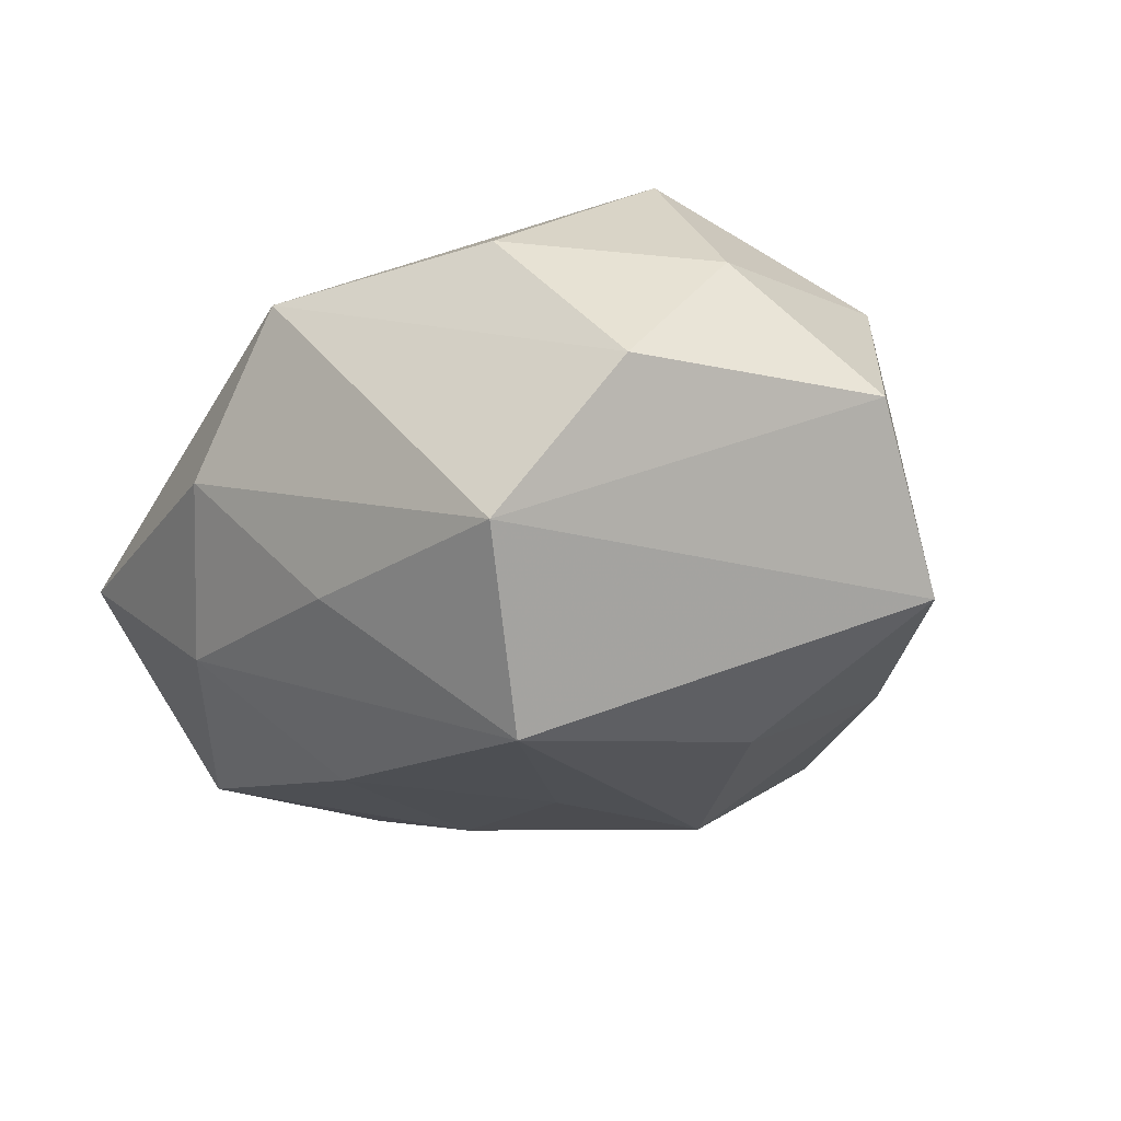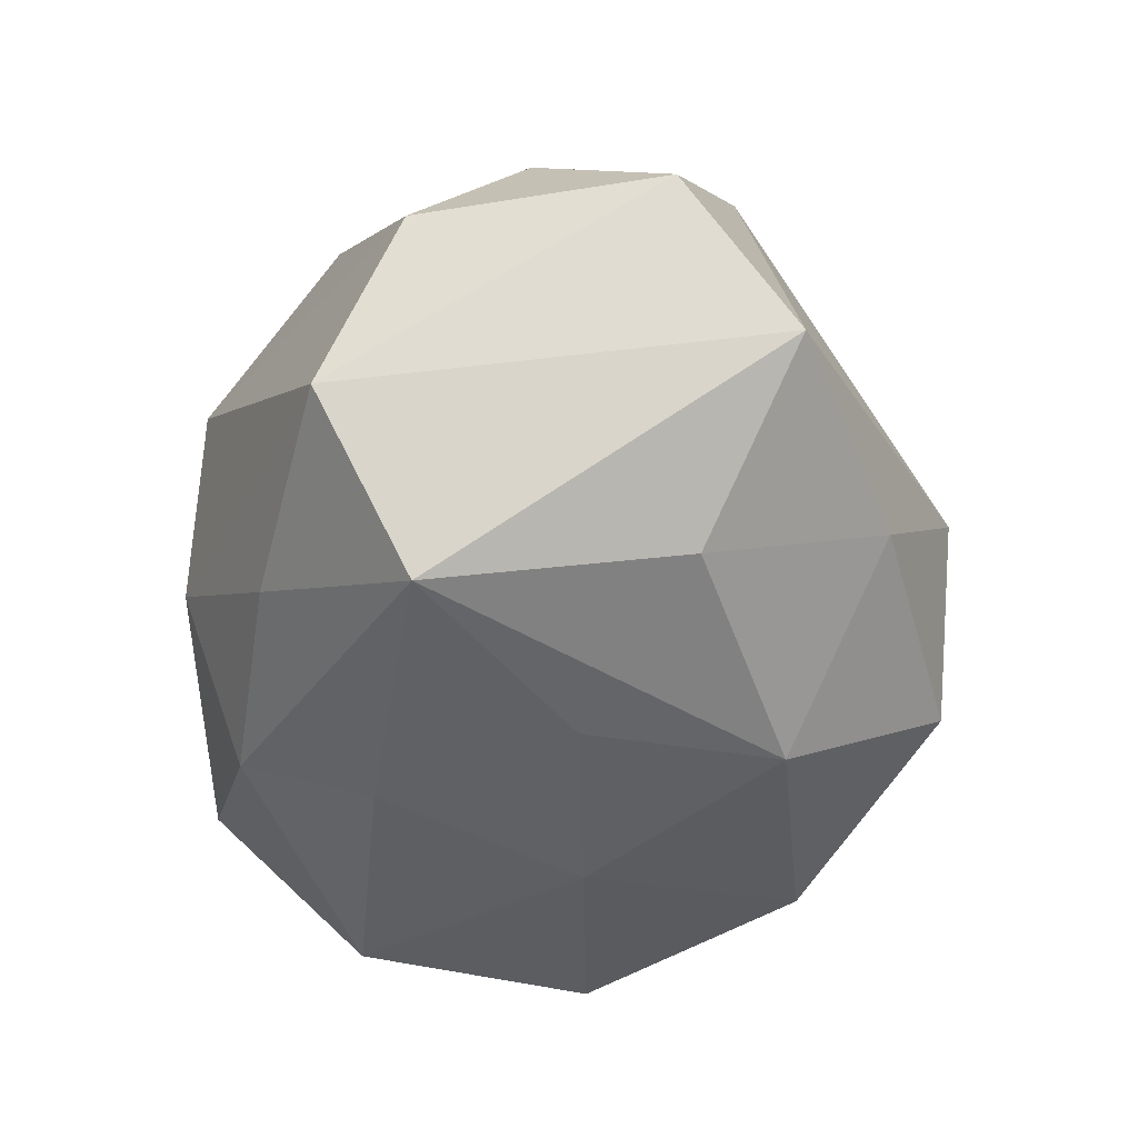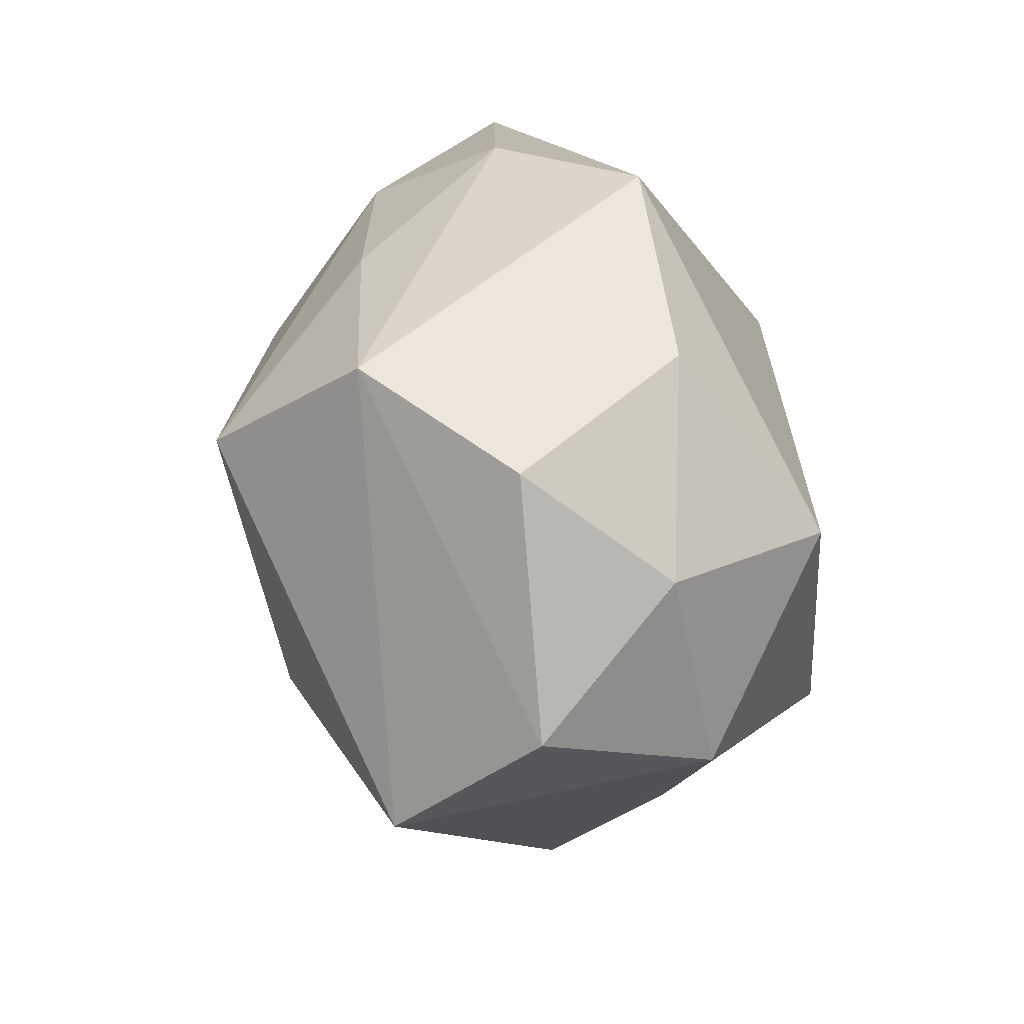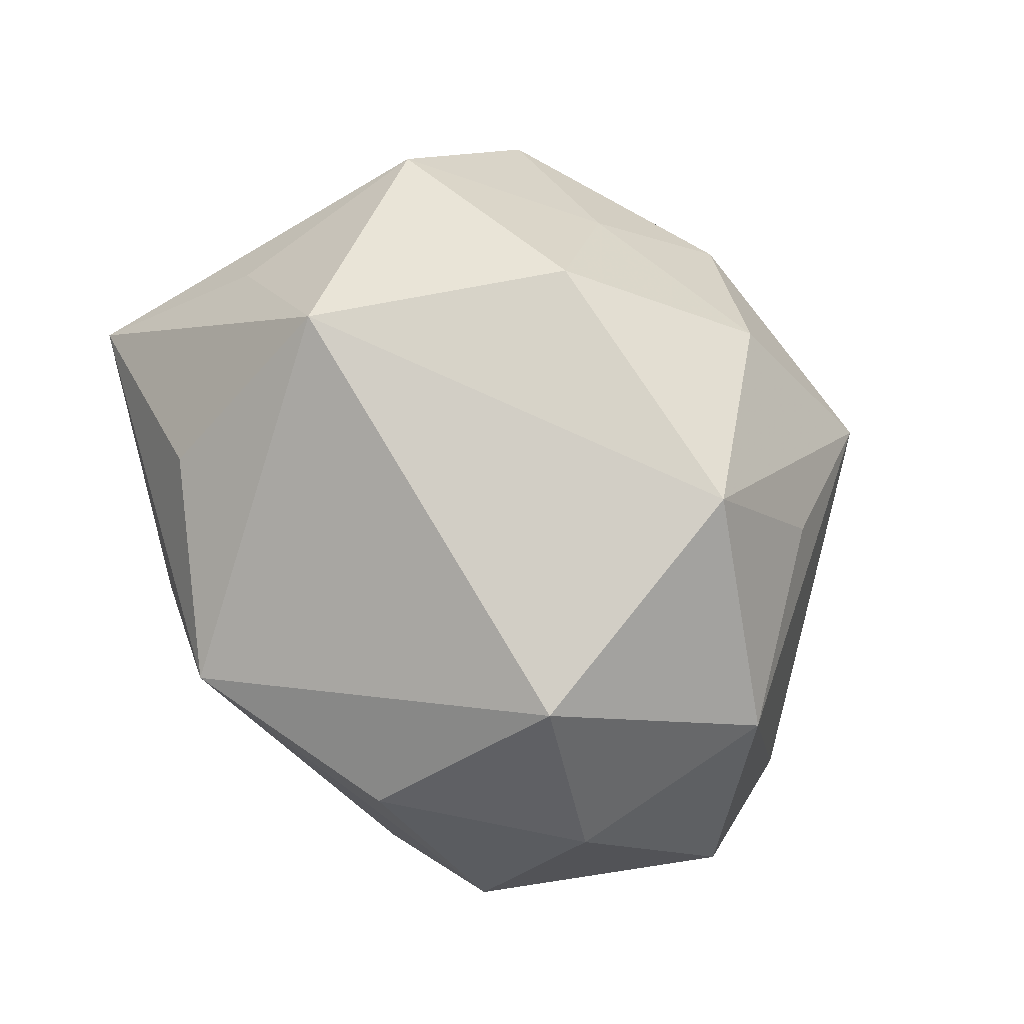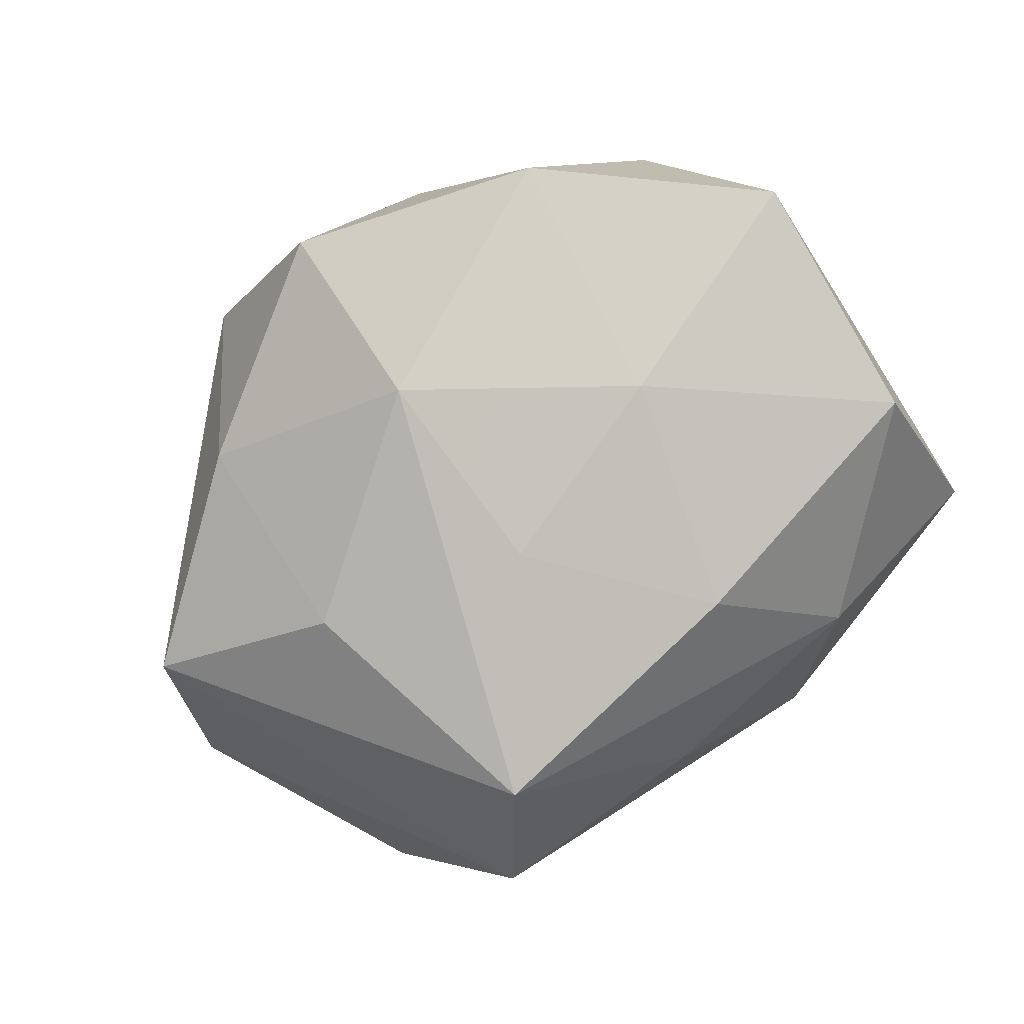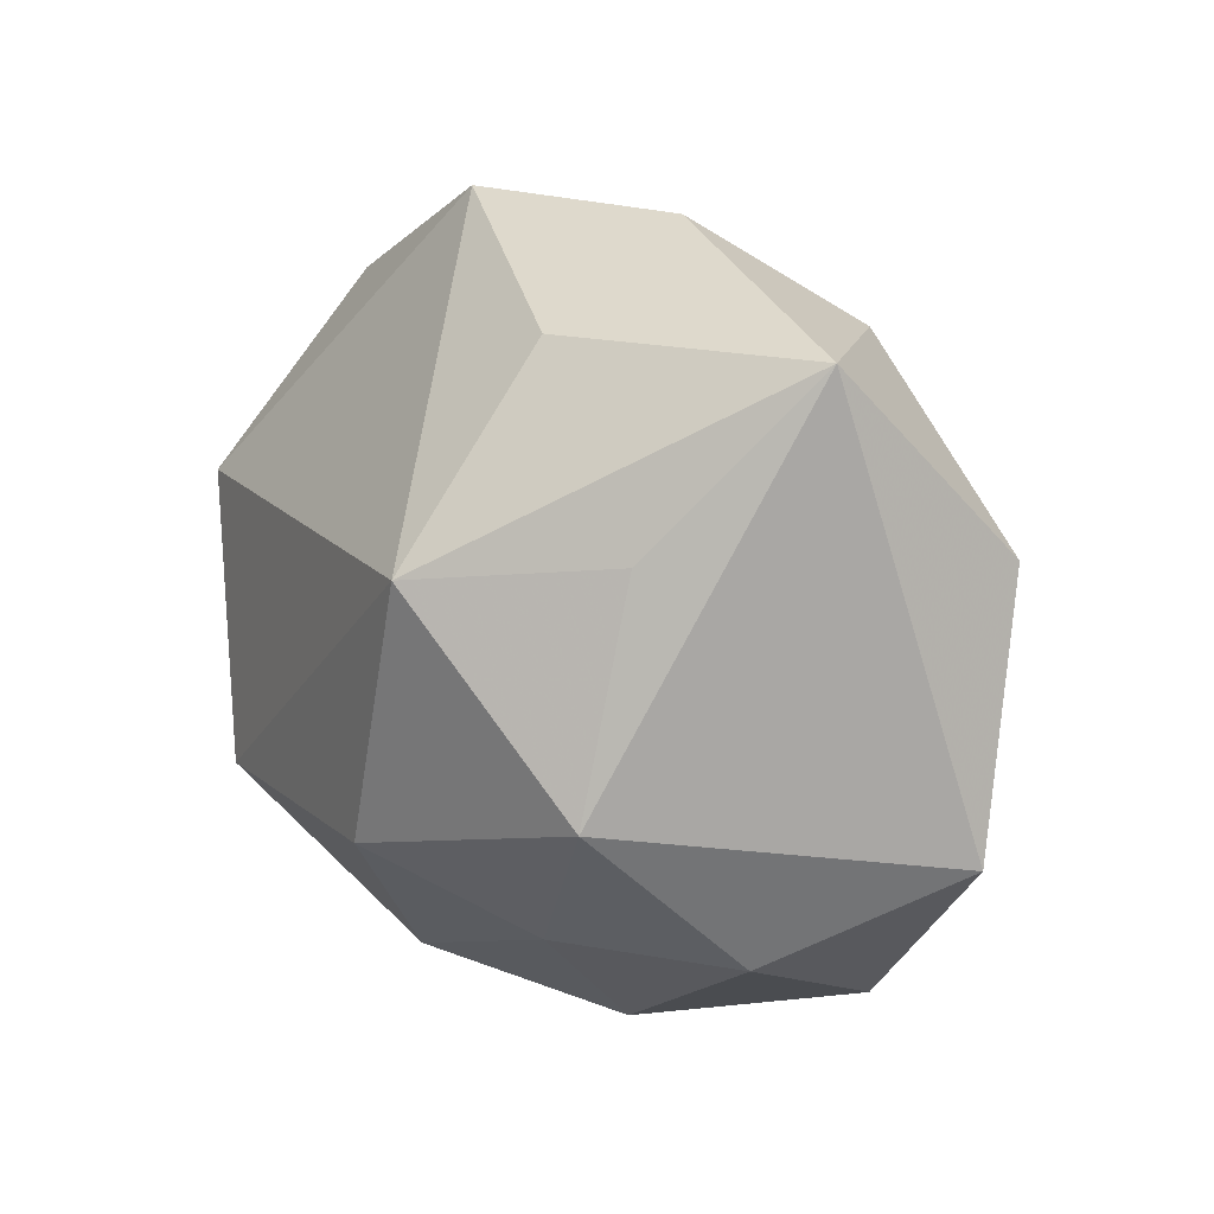
<metadata>
{"format":"obj","ext":"obj","renderer":"f3d","projection":"perspective","resolution":1024,"background":"white","views":[{"elev":-29.4,"azim":-133.4,"up":"+Z"},{"elev":-59.4,"azim":-104.4,"up":"+Z"},{"elev":30.6,"azim":-95.4,"up":"+Y"},{"elev":76.7,"azim":-121.2,"up":"+Z"},{"elev":-75.1,"azim":37.2,"up":"+Z"},{"elev":14.5,"azim":62.4,"up":"+Y"}]}
</metadata>
<code>
v -0.02062 -0.01899 0.03456
v 0.02407 -0.009839 -0.02658
v -0.04412 -0.01084 0.01771
v 0.04686 0.03265 0.0005523
v 0.000743 -0.003111 -0.03231
v -0.01712 0.01937 -0.03774
v 0.03951 -0.01091 0.02297
v -0.02838 0.03378 -0.02116
v -0.002861 0.04461 0.01341
v -0.04671 -0.01579 -0.01931
v 0.02175 0.03308 0.01766
v 0.01312 0.04247 -0.002224
v -0.03155 0.01151 0.03158
v 0.04727 0.01214 -0.02012
v 0.01308 -0.01789 0.03455
v 0.02844 -0.03789 -0.0167
v -0.01658 -0.04488 0.002348
v -0.02379 -0.01024 -0.03062
v 0.02404 0.01141 0.03465
v 0.03867 0.01378 0.01704
v 0.0008619 -0.0273 -0.02853
v 0.03977 -0.0276 0.004524
v -0.04261 0.02754 -0.004534
v -0.05418 -9.158e-05 -0.00322
v 0.01578 0.01672 -0.0307
v -0.026 -0.02939 0.01538
v 0.0212 -0.02833 0.01766
v -0.02771 0.03338 0.01479
v -0.02412 -0.03278 -0.0174
v 0.01373 -0.04194 0.003984
v 0.02549 0.03183 -0.01674
v -0.04493 0.01419 0.01239
v -0.00213 -0.03619 0.02076
v 0.0506 -0.0171 -0.01476
v 0.0002508 -0.0474 -0.01419
v -0.0006093 0.03415 -0.01967
f 2 16 21
f 34 16 2
f 24 10 3
f 3 10 17
f 33 17 30
f 1 17 33
f 8 10 24
f 6 10 8
f 18 6 21
f 18 10 6
f 17 10 29
f 29 18 21
f 10 18 29
f 30 17 35
f 35 16 30
f 17 29 35
f 21 16 35
f 35 29 21
f 21 6 5
f 5 2 21
f 4 34 14
f 34 2 14
f 26 17 1
f 1 3 26
f 26 3 17
f 13 3 1
f 1 19 13
f 4 19 20
f 7 34 4
f 7 20 19
f 4 20 7
f 31 12 4
f 4 14 31
f 11 19 4
f 23 8 24
f 12 8 9
f 9 23 28
f 8 23 9
f 19 11 9
f 4 12 9
f 9 11 4
f 28 13 9
f 9 13 19
f 25 14 2
f 25 5 6
f 2 5 25
f 6 31 25
f 25 31 14
f 24 3 32
f 3 13 32
f 32 23 24
f 32 13 28
f 28 23 32
f 22 16 34
f 34 7 22
f 30 16 22
f 15 19 1
f 15 7 19
f 1 33 15
f 36 8 12
f 12 31 36
f 6 8 36
f 36 31 6
f 27 22 7
f 7 15 27
f 30 22 27
f 27 33 30
f 27 15 33

</code>
